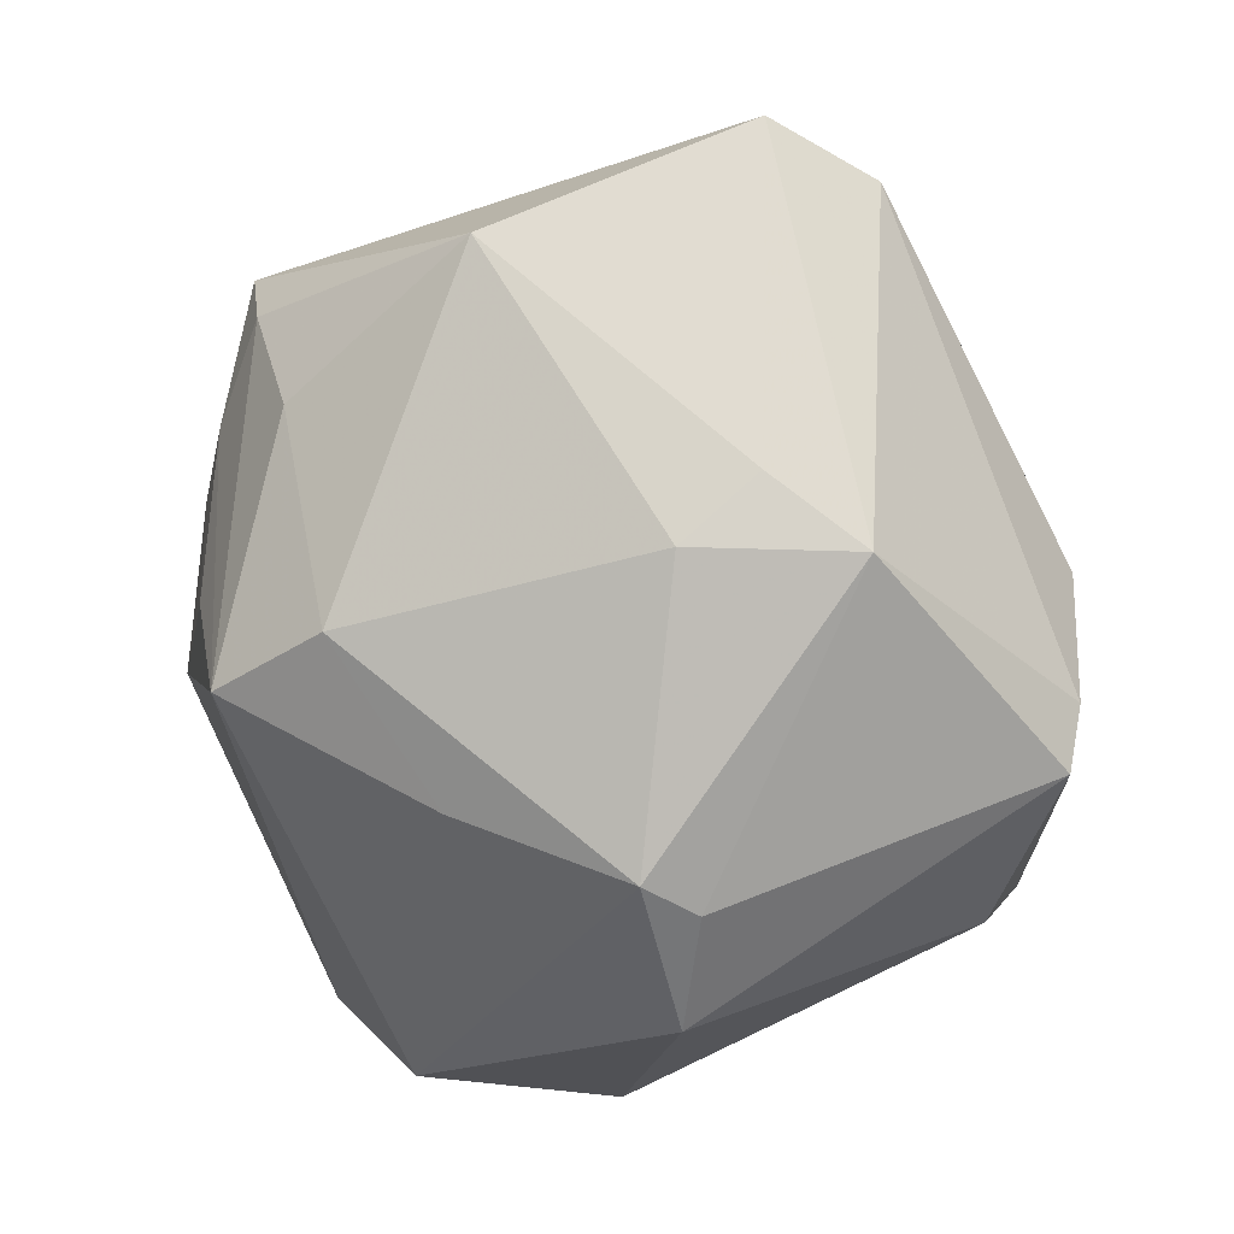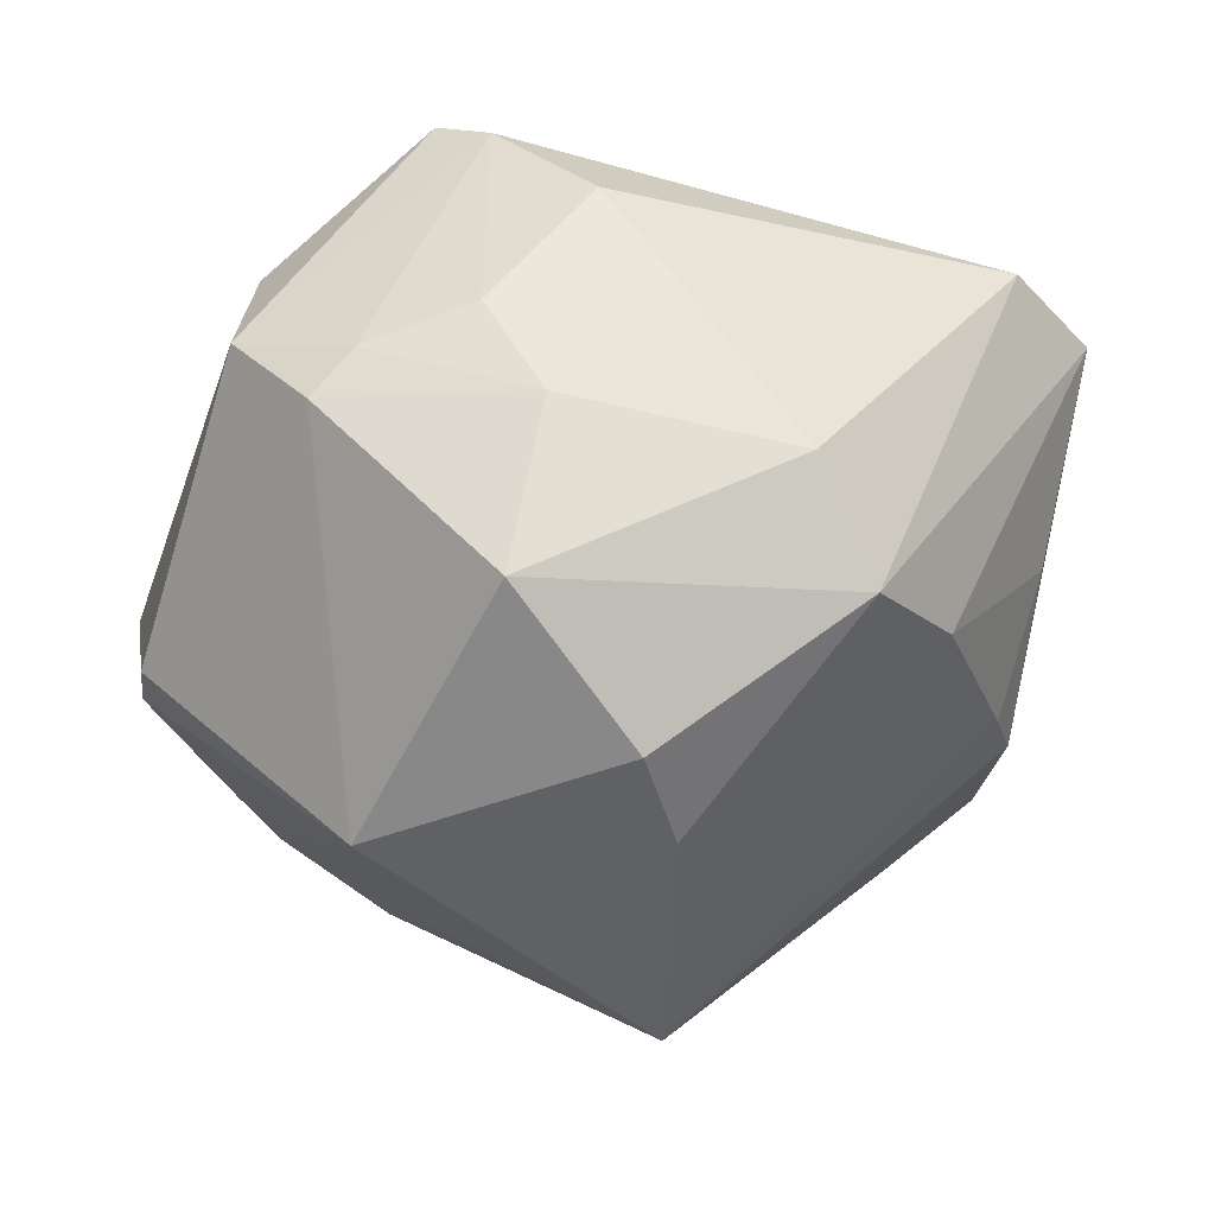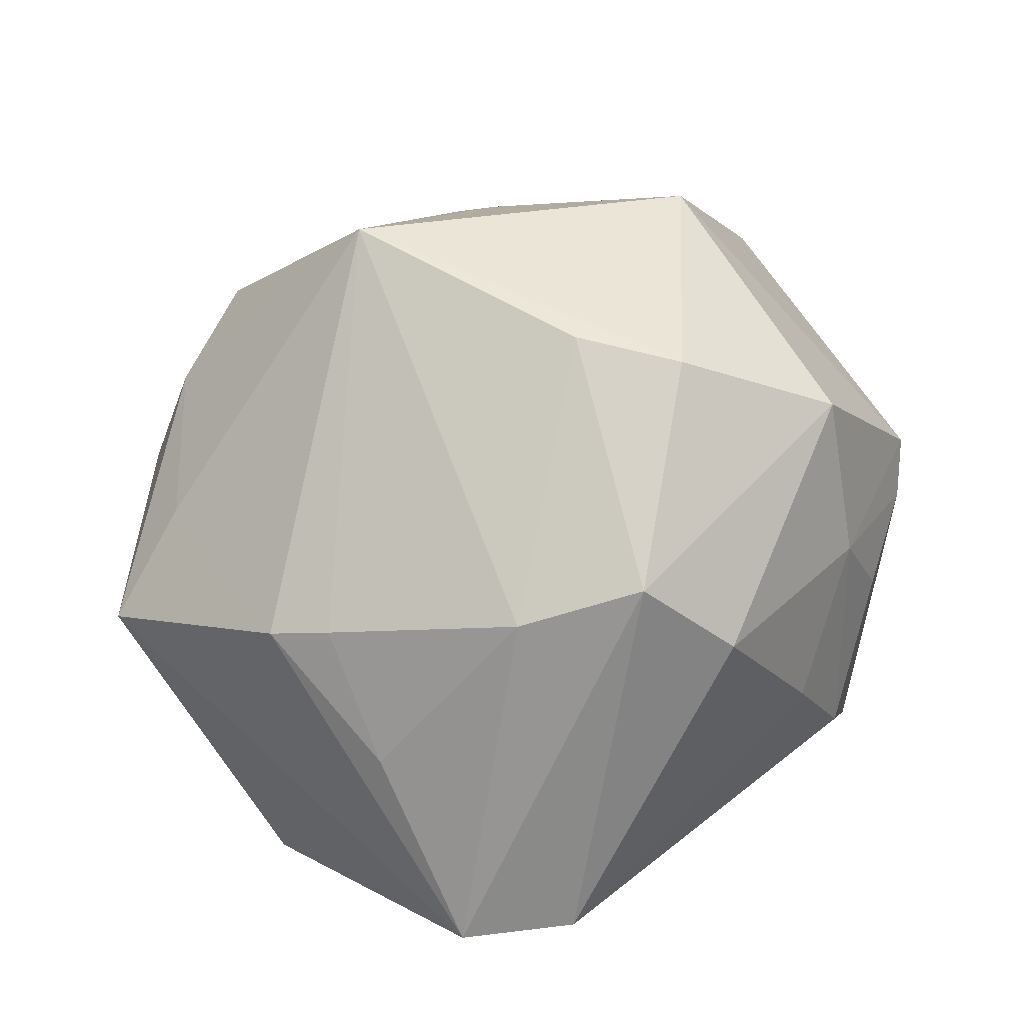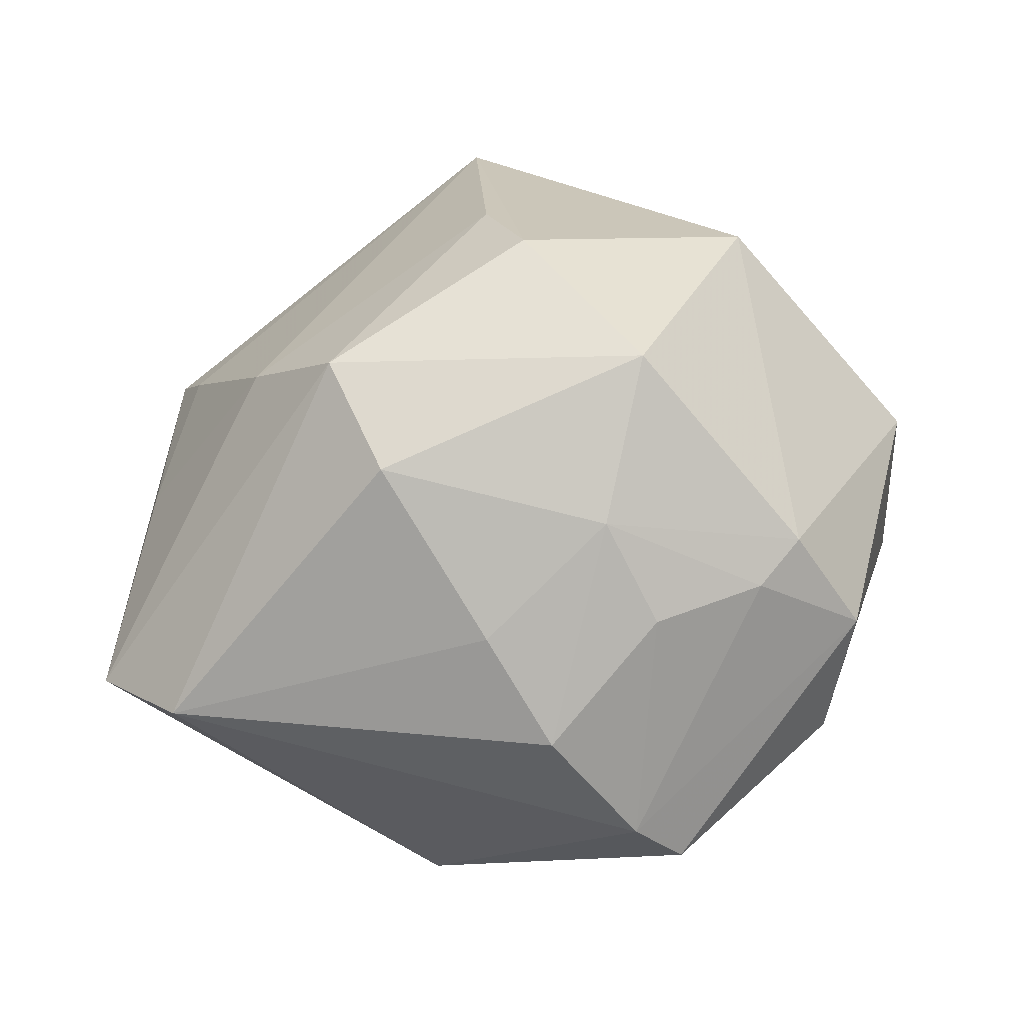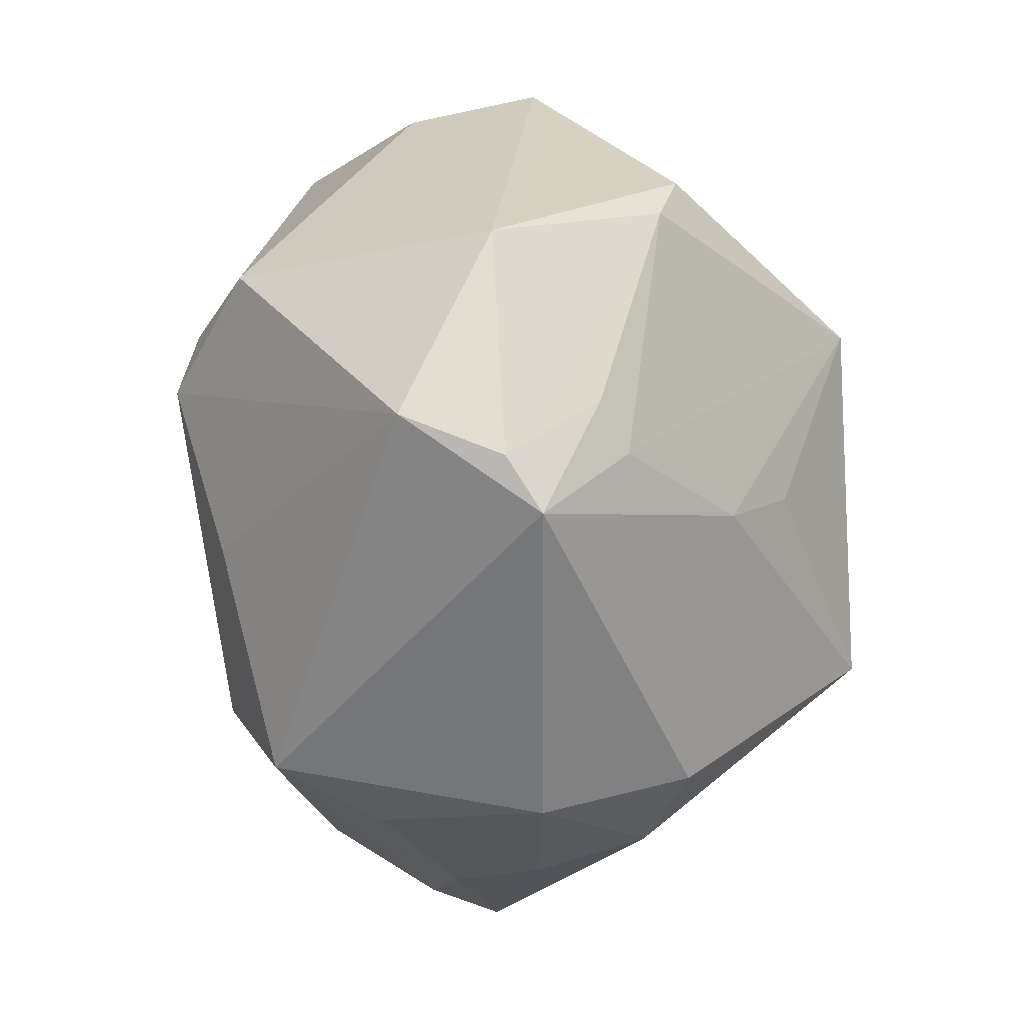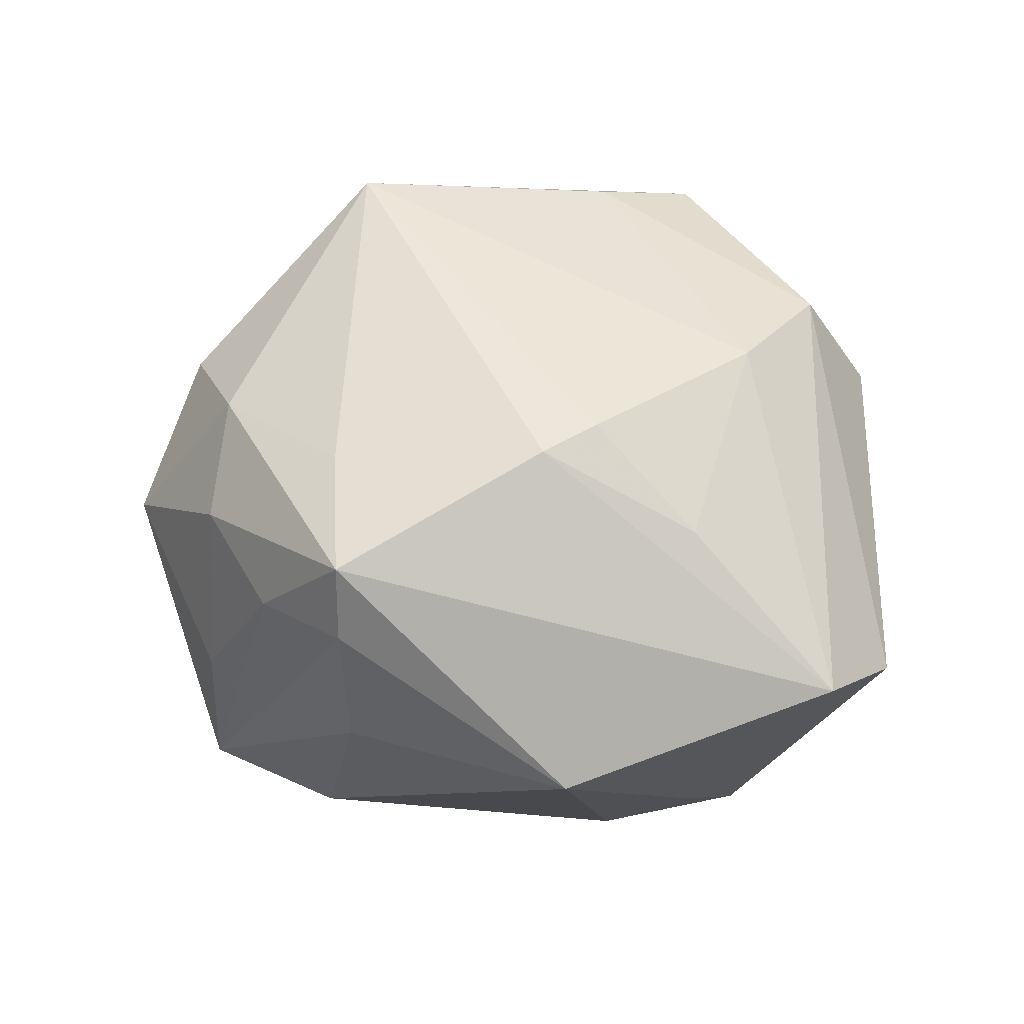
<metadata>
{"format":"obj","ext":"obj","renderer":"f3d","projection":"perspective","resolution":1024,"background":"white","views":[{"elev":-75.5,"azim":99.6,"up":"+Z"},{"elev":46.9,"azim":-3.6,"up":"+Y"},{"elev":49.4,"azim":120.6,"up":"+Z"},{"elev":18.2,"azim":174.7,"up":"+Z"},{"elev":-45.1,"azim":-97.2,"up":"+Y"},{"elev":11.3,"azim":74.4,"up":"+Z"}]}
</metadata>
<code>
v -0.04919 -0.009632 -0.007287
v 0.02363 0.02836 0.02903
v 0.03854 -0.03194 -0.003968
v -0.005678 0.04073 0.01353
v 0.001383 0.02051 0.04067
v 0.05045 0.02107 -0.01062
v 0.004624 0.008791 0.04136
v 0.02759 -0.03826 -0.002162
v -0.04702 -0.0009101 0.01172
v -0.03513 0.03536 -0.0007162
v 0.01508 -0.03965 0.01861
v -0.01118 0.04249 0.002646
v 0.03913 -0.002915 0.01839
v 0.01194 -0.02783 -0.03072
v 0.0124 -0.042 -0.01237
v 0.03144 -0.02919 -0.01678
v 0.01879 -0.04263 0.006532
v -0.006727 -0.01964 -0.03345
v 0.00648 -0.04038 -0.02513
v -0.01901 0.002889 -0.03856
v -0.01492 0.03978 -0.02688
v -0.01445 -0.002201 -0.04053
v -0.04638 0.005659 0.01392
v 0.0412 -0.03268 0.004352
v 0.0005209 0.04446 -0.01067
v -0.01032 0.03439 0.0306
v 0.0423 0.03114 -0.01082
v -0.01965 -0.01627 0.03021
v 0.001253 -0.04805 0.004672
v -0.02574 0.006073 0.03753
v -0.03522 -0.02764 0.009196
v 0.04445 0.006804 0.006862
v 0.04524 -0.008138 -0.02096
v -0.03959 -0.02957 -0.01595
v -0.03297 0.03046 -0.01537
v -0.03189 -0.0009477 -0.03413
v -0.009332 0.04215 -0.02261
v -0.03967 -0.02456 0.005563
v 0.02062 0.01517 -0.03178
v 0.007479 0.04227 0.001152
v 0.003458 -0.02055 0.04286
v 0.01849 0.03739 0.01937
v 0.03182 0.01738 0.02465
v -0.02351 -0.0237 0.02301
v 0.03062 -0.03045 0.01463
v 0.04117 -0.009612 0.01606
v 0.01561 0.006182 -0.03549
v -0.0393 -0.03392 -0.004575
v -0.0276 0.03776 0.01006
v 0.00183 -0.04087 0.02155
v 0.01196 0.02393 -0.03487
v -0.03579 -0.03844 -0.000208
v -0.02307 0.03991 0.005536
f 52 19 29
f 52 34 19
f 29 19 15
f 19 8 15
f 19 14 16
f 18 34 22
f 19 34 18
f 22 14 18
f 18 14 19
f 24 11 17
f 17 11 29
f 17 8 24
f 29 15 17
f 17 15 8
f 50 52 29
f 29 11 50
f 34 52 48
f 27 42 2
f 2 6 27
f 43 6 2
f 2 26 5
f 42 26 2
f 24 6 46
f 47 14 22
f 7 2 5
f 43 2 7
f 21 35 10
f 3 8 19
f 19 16 3
f 24 8 3
f 41 50 11
f 41 7 5
f 43 7 41
f 32 6 43
f 32 46 6
f 33 3 16
f 33 16 14
f 14 47 33
f 33 6 24
f 24 3 33
f 27 6 51
f 51 47 22
f 1 10 35
f 1 48 9
f 34 48 1
f 36 35 21
f 36 1 35
f 22 34 36
f 34 1 36
f 40 42 27
f 27 25 40
f 37 25 27
f 27 51 37
f 37 51 21
f 21 10 37
f 28 41 30
f 30 41 5
f 5 26 30
f 26 49 30
f 31 30 9
f 24 46 45
f 46 41 45
f 45 11 24
f 45 41 11
f 44 41 28
f 44 31 52
f 52 50 44
f 50 41 44
f 28 30 44
f 30 31 44
f 13 32 43
f 46 32 13
f 43 41 13
f 13 41 46
f 6 33 39
f 39 51 6
f 39 33 47
f 47 51 39
f 23 1 9
f 10 1 23
f 23 49 10
f 9 30 23
f 23 30 49
f 22 36 20
f 20 36 21
f 20 51 22
f 21 51 20
f 4 40 25
f 4 49 26
f 4 26 42
f 42 40 4
f 38 31 9
f 52 31 38
f 9 48 38
f 38 48 52
f 12 4 25
f 25 37 12
f 49 4 53
f 4 12 53
f 10 49 53
f 53 37 10
f 53 12 37

</code>
